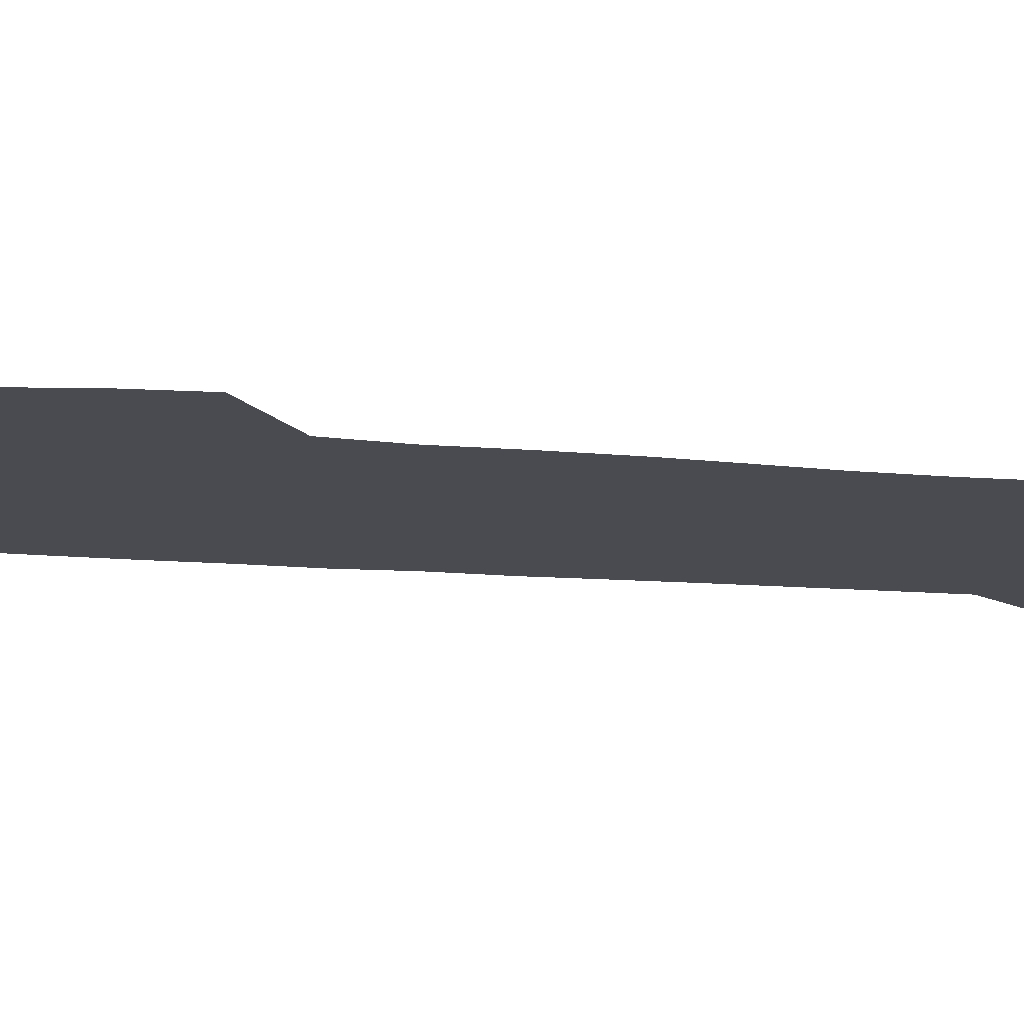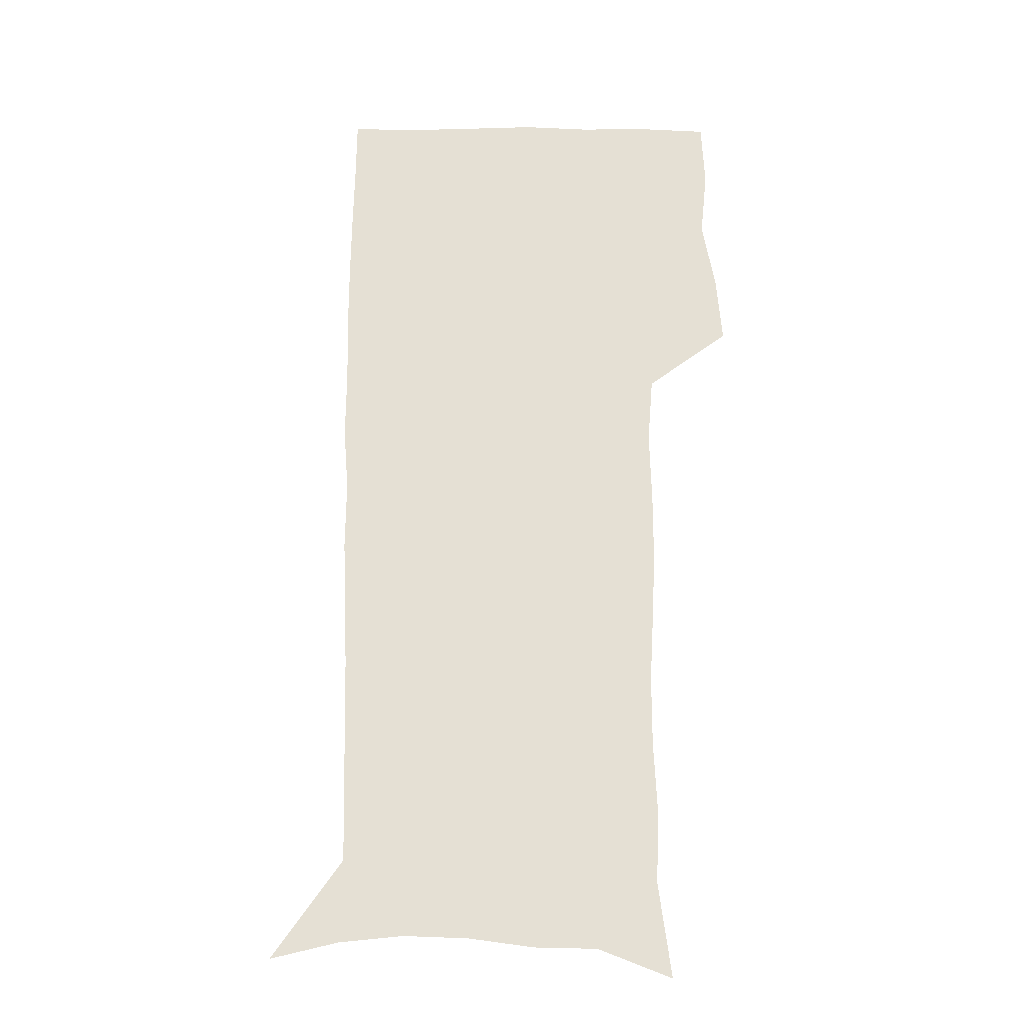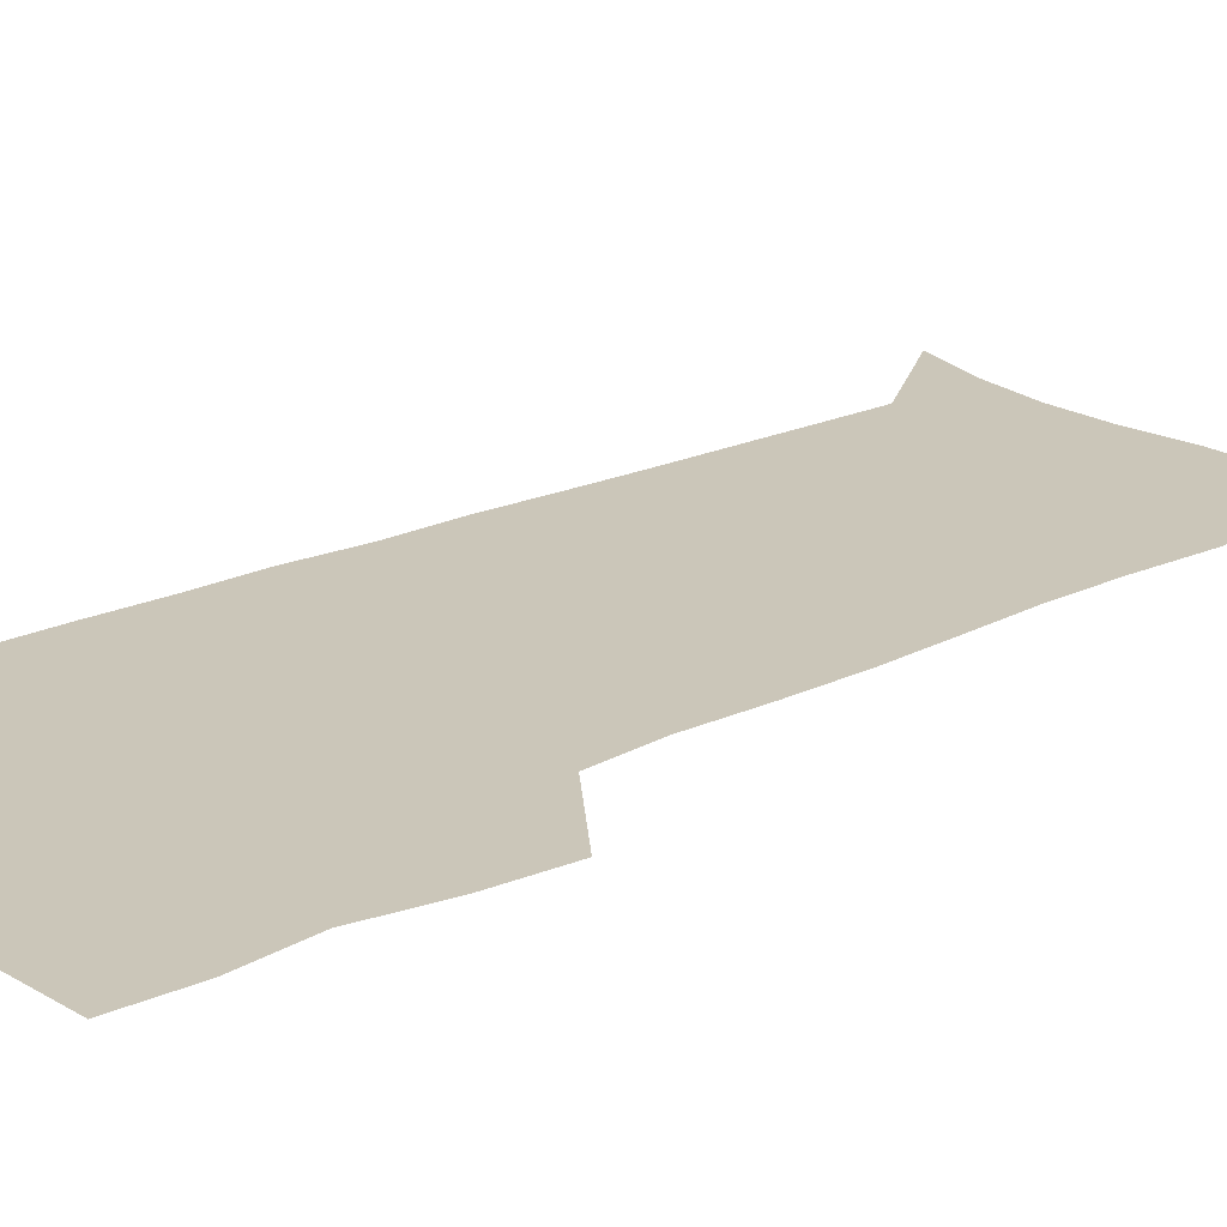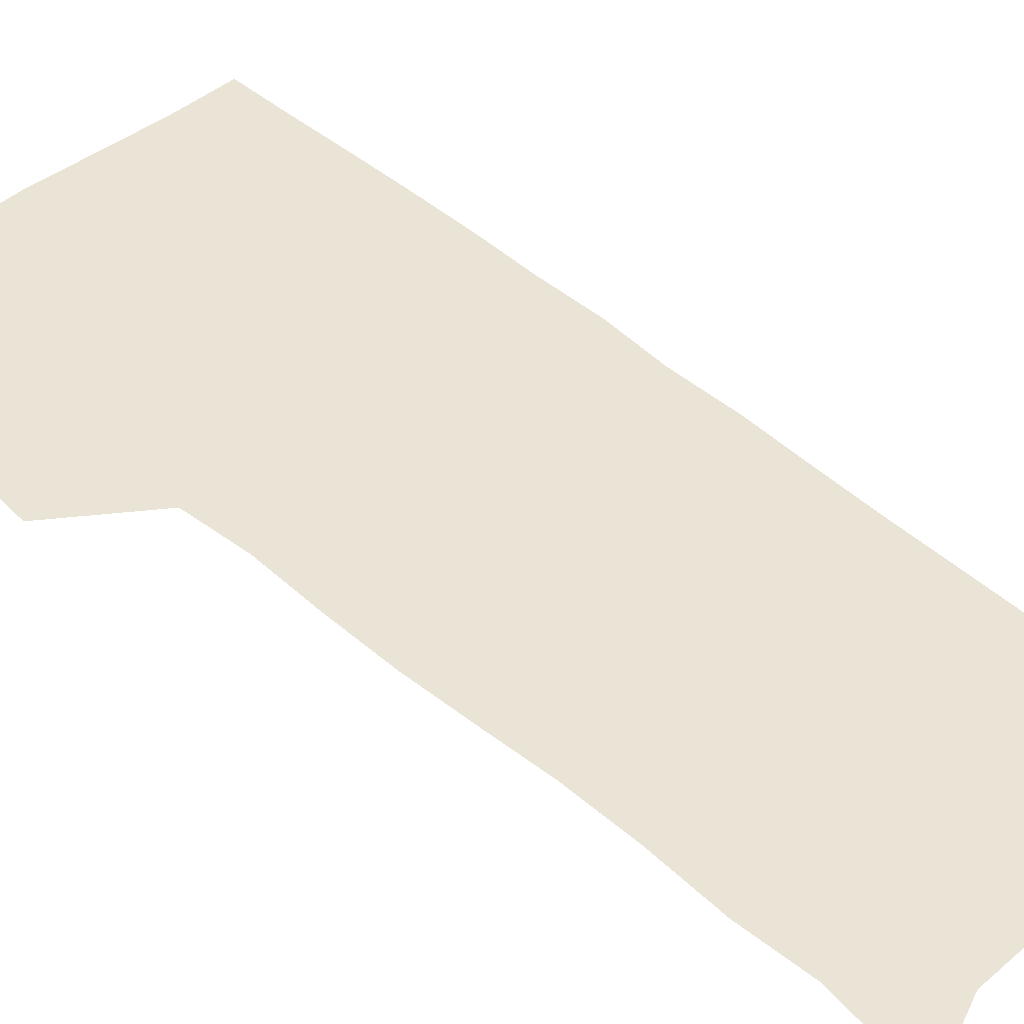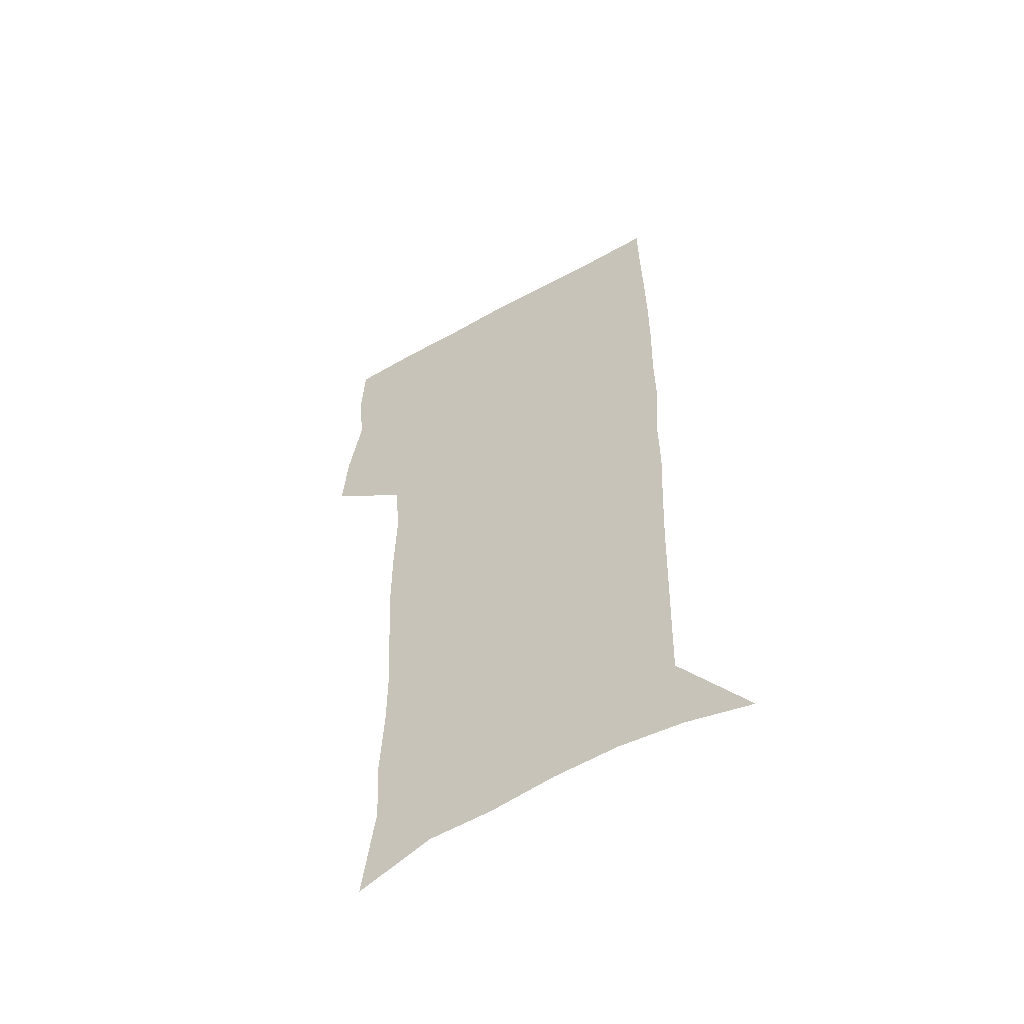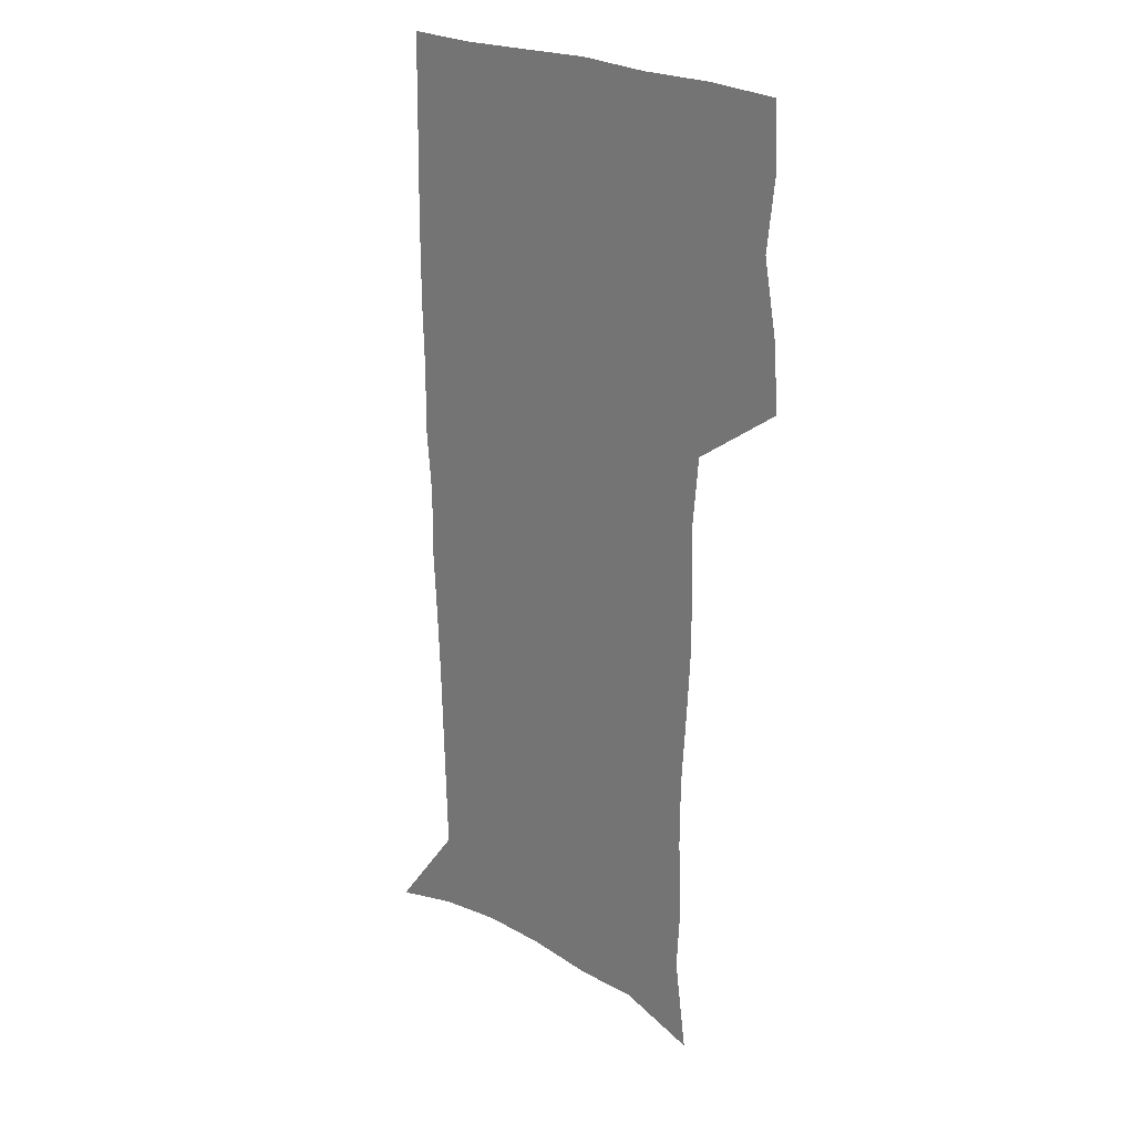
<metadata>
{"format":"obj","ext":"obj","renderer":"f3d","projection":"perspective","resolution":1024,"background":"white","views":[{"elev":-14.5,"azim":-101.7,"up":"+Z"},{"elev":-24.1,"azim":179.3,"up":"+Y"},{"elev":21.0,"azim":-130.8,"up":"+Z"},{"elev":43.9,"azim":-44.2,"up":"+Z"},{"elev":-57.0,"azim":30.2,"up":"+Y"},{"elev":25.5,"azim":-140.1,"up":"+Y"}]}
</metadata>
<code>
v 473.4 446.3 0
v 476 477 0
v 481.6 508.6 0
v 478.5 539.3 0
v 479.9 568.5 0
v 509.1 127.6 0
v 514.7 170 0
v 513.2 200.1 0
v 514.8 233.7 0
v 514.7 265.2 0
v 513 295.1 0
v 511.5 325.5 0
v 511.4 357 0
v 512.3 389.2 0
v 509.9 419 0
v 513.4 450.2 0
v 511.3 479.2 0
v 513.9 508.8 0
v 513.7 537.9 0
v 510.1 569.9 0
v 541.5 140.4 0
v 544.5 178.8 0
v 546.6 213.6 0
v 546.5 244.1 0
v 545.5 273.4 0
v 544.9 303.5 0
v 544.3 333.3 0
v 543.5 363.1 0
v 543.3 393 0
v 544.4 423.2 0
v 545.1 452.3 0
v 544.7 480.6 0
v 544.7 508.8 0
v 545.1 536.5 0
v 541.1 569.4 0
v 569.5 141 0
v 572.2 183.2 0
v 574.5 220.6 0
v 573.9 248.3 0
v 573.7 278 0
v 573.4 307.5 0
v 573.2 337.1 0
v 573.2 366.7 0
v 573.5 396 0
v 573.6 424.7 0
v 574.2 453.5 0
v 573.6 481.3 0
v 573.7 509.2 0
v 573.2 537.3 0
v 570.6 570.7 0
v 598.2 144.8 0
v 599.5 187.9 0
v 600.1 218.9 0
v 600.3 247.9 0
v 600.5 279.4 0
v 600.6 308 0
v 600.9 339.6 0
v 601.1 367.9 0
v 601.4 396.2 0
v 601.7 424.7 0
v 601.8 453.6 0
v 601.8 481.5 0
v 601.8 509.5 0
v 601.6 537 0
v 600.6 569.4 0
v 626.5 145.8 0
v 626.4 183.4 0
v 626.4 217.2 0
v 626.8 247.4 0
v 627.2 277.6 0
v 628 306.6 0
v 628.1 337.5 0
v 628.5 366.8 0
v 629.4 395.1 0
v 630.2 423.9 0
v 630.1 453.1 0
v 630.2 481.5 0
v 630.4 509.9 0
v 630 538.4 0
v 630.3 568.3 0
v 654.8 142.9 0
v 653.9 179.3 0
v 654.6 210.6 0
v 655.4 241.1 0
v 656.1 271.6 0
v 657.2 301.3 0
v 658.6 331.2 0
v 658.4 362.5 0
v 660.6 391.4 0
v 660.3 421.8 0
v 661.1 451.4 0
v 661.1 480.9 0
v 660.8 510.3 0
v 660.2 539.6 0
v 659.9 568.6 0
v 684.5 135.7 0
v 691 571 0
v 691 601 0
f 15 16 1
f 1 16 2
f 16 17 2
f 2 17 3
f 17 18 3
f 3 18 4
f 18 19 4
f 4 19 5
f 19 20 5
f 6 21 7
f 21 22 7
f 7 22 8
f 22 23 8
f 8 23 9
f 23 24 9
f 9 24 10
f 24 25 10
f 10 25 11
f 25 26 11
f 11 26 12
f 26 27 12
f 12 27 13
f 27 28 13
f 13 28 14
f 28 29 14
f 14 29 15
f 29 30 15
f 15 30 16
f 30 31 16
f 16 31 17
f 31 32 17
f 17 32 18
f 32 33 18
f 18 33 19
f 33 34 19
f 19 34 20
f 34 35 20
f 21 36 22
f 36 37 22
f 22 37 23
f 37 38 23
f 23 38 24
f 38 39 24
f 24 39 25
f 39 40 25
f 25 40 26
f 40 41 26
f 26 41 27
f 41 42 27
f 27 42 28
f 42 43 28
f 28 43 29
f 43 44 29
f 29 44 30
f 44 45 30
f 30 45 31
f 45 46 31
f 31 46 32
f 46 47 32
f 32 47 33
f 47 48 33
f 33 48 34
f 48 49 34
f 34 49 35
f 49 50 35
f 36 51 37
f 51 52 37
f 37 52 38
f 52 53 38
f 38 53 39
f 53 54 39
f 39 54 40
f 54 55 40
f 40 55 41
f 55 56 41
f 41 56 42
f 56 57 42
f 42 57 43
f 57 58 43
f 43 58 44
f 58 59 44
f 44 59 45
f 59 60 45
f 45 60 46
f 60 61 46
f 46 61 47
f 61 62 47
f 47 62 48
f 62 63 48
f 48 63 49
f 63 64 49
f 49 64 50
f 64 65 50
f 51 66 52
f 66 67 52
f 52 67 53
f 67 68 53
f 53 68 54
f 68 69 54
f 54 69 55
f 69 70 55
f 55 70 56
f 70 71 56
f 56 71 57
f 71 72 57
f 57 72 58
f 72 73 58
f 58 73 59
f 73 74 59
f 59 74 60
f 74 75 60
f 60 75 61
f 75 76 61
f 61 76 62
f 76 77 62
f 62 77 63
f 77 78 63
f 63 78 64
f 78 79 64
f 64 79 65
f 79 80 65
f 66 81 67
f 81 82 67
f 67 82 68
f 82 83 68
f 68 83 69
f 83 84 69
f 69 84 70
f 84 85 70
f 70 85 71
f 85 86 71
f 71 86 72
f 86 87 72
f 72 87 73
f 87 88 73
f 73 88 74
f 88 89 74
f 74 89 75
f 89 90 75
f 75 90 76
f 90 91 76
f 76 91 77
f 91 92 77
f 77 92 78
f 92 93 78
f 78 93 79
f 93 94 79
f 79 94 80
f 94 95 80
f 81 96 82

</code>
